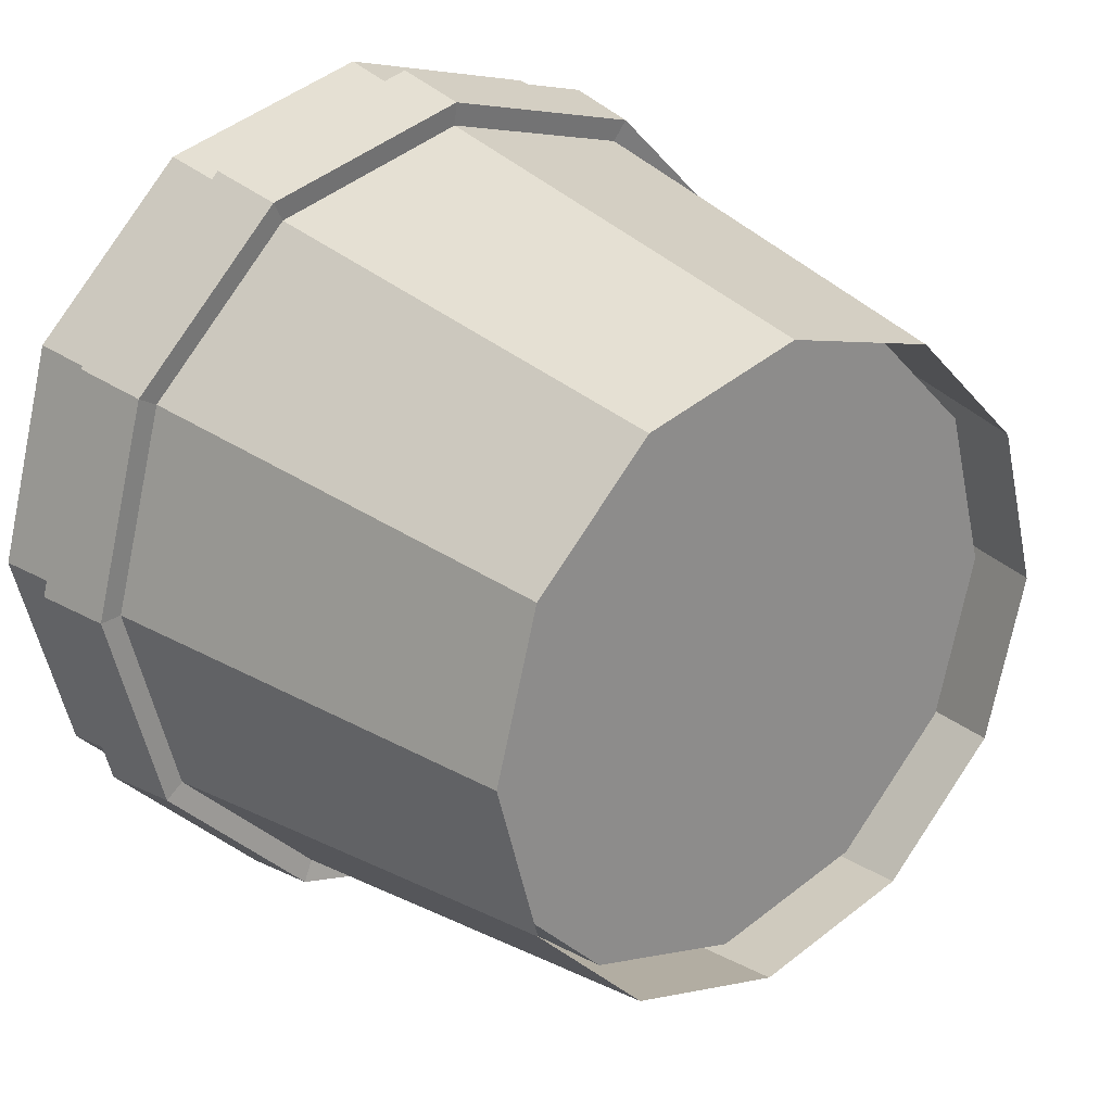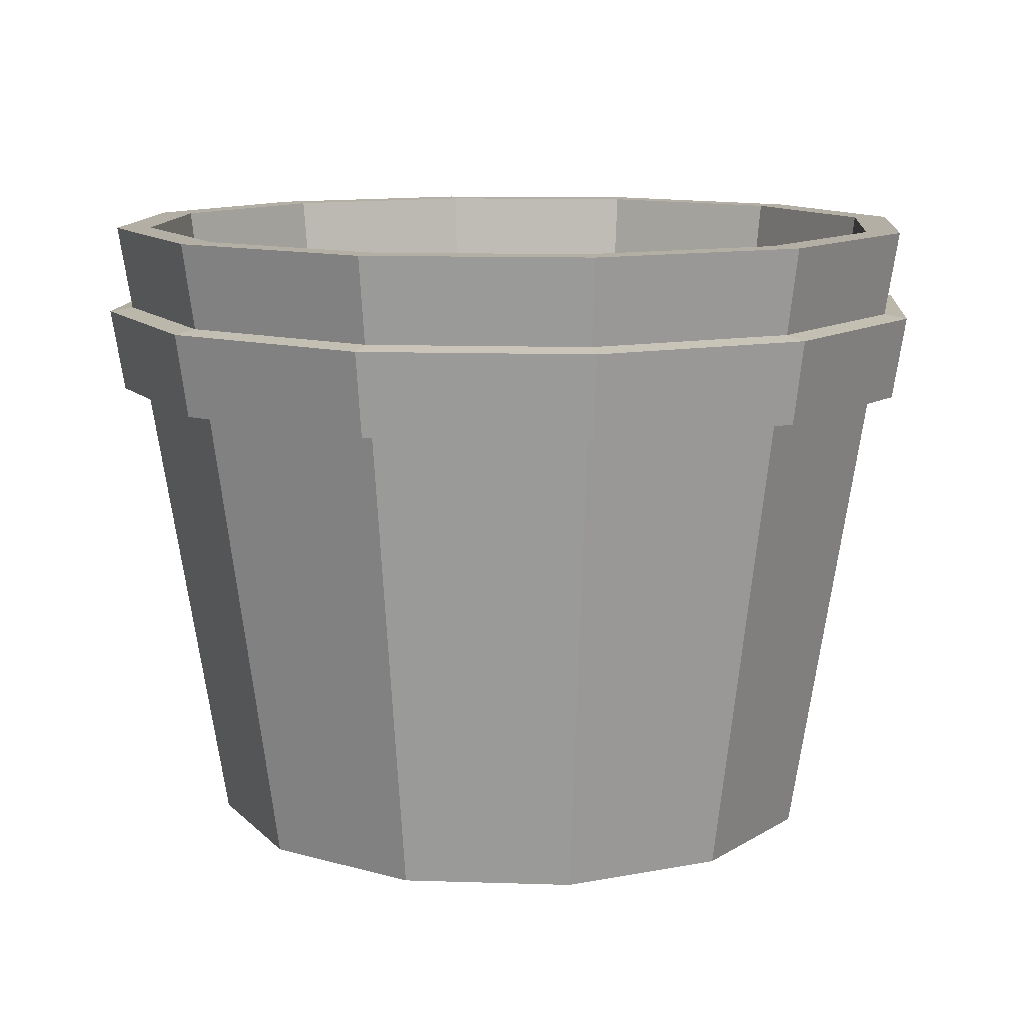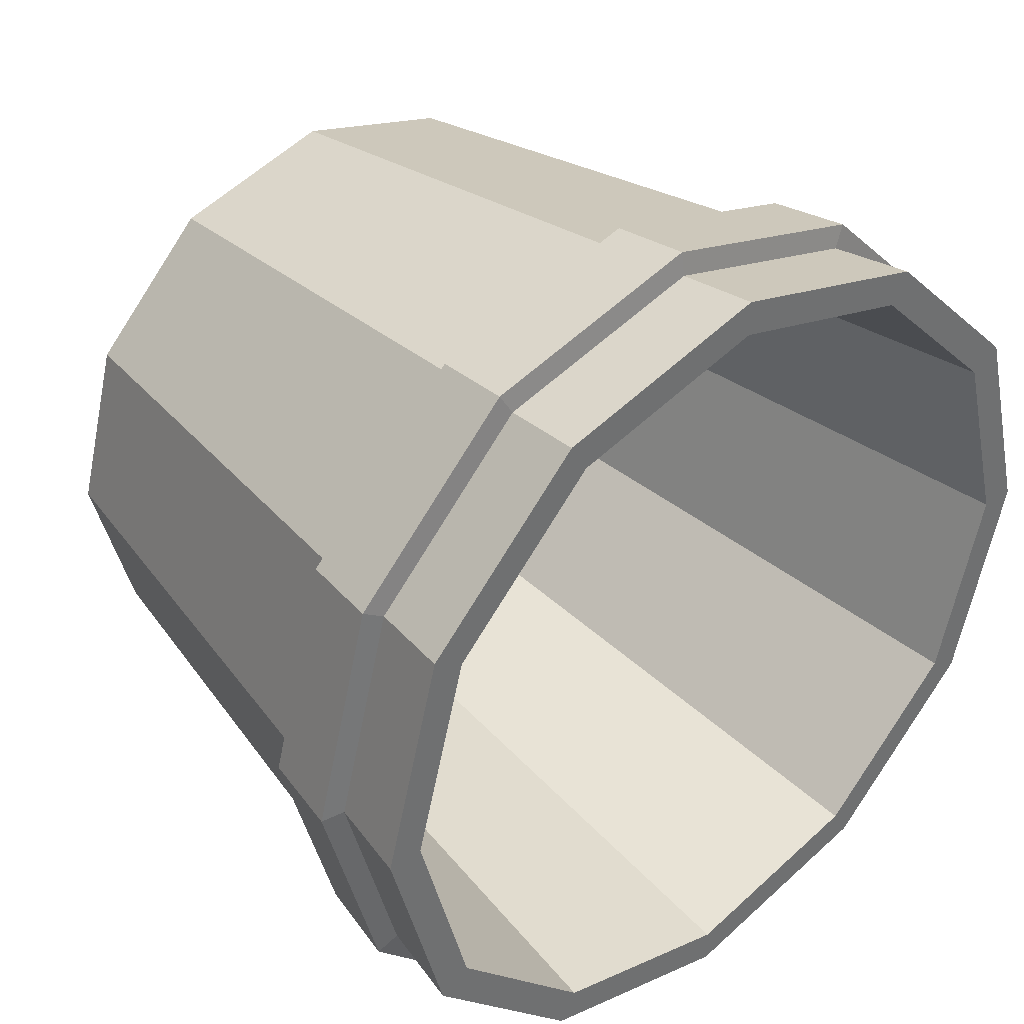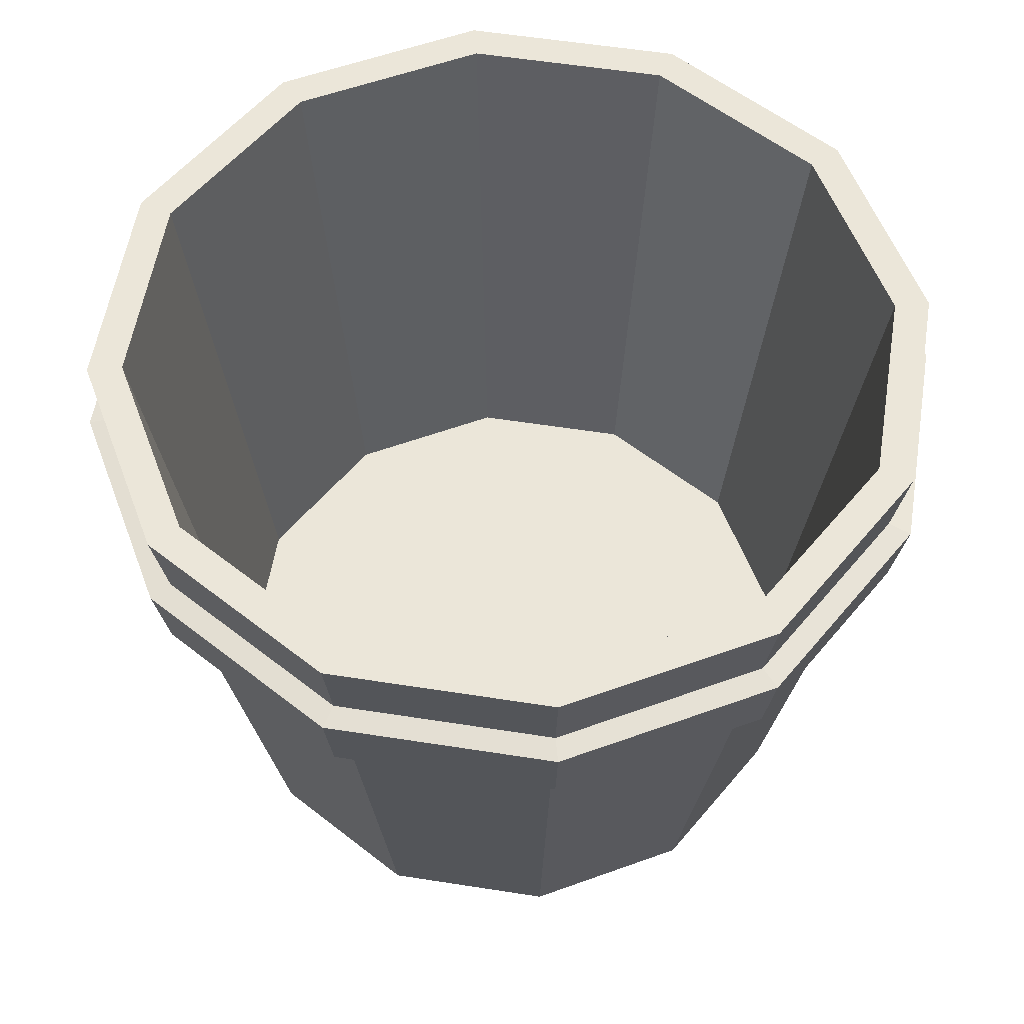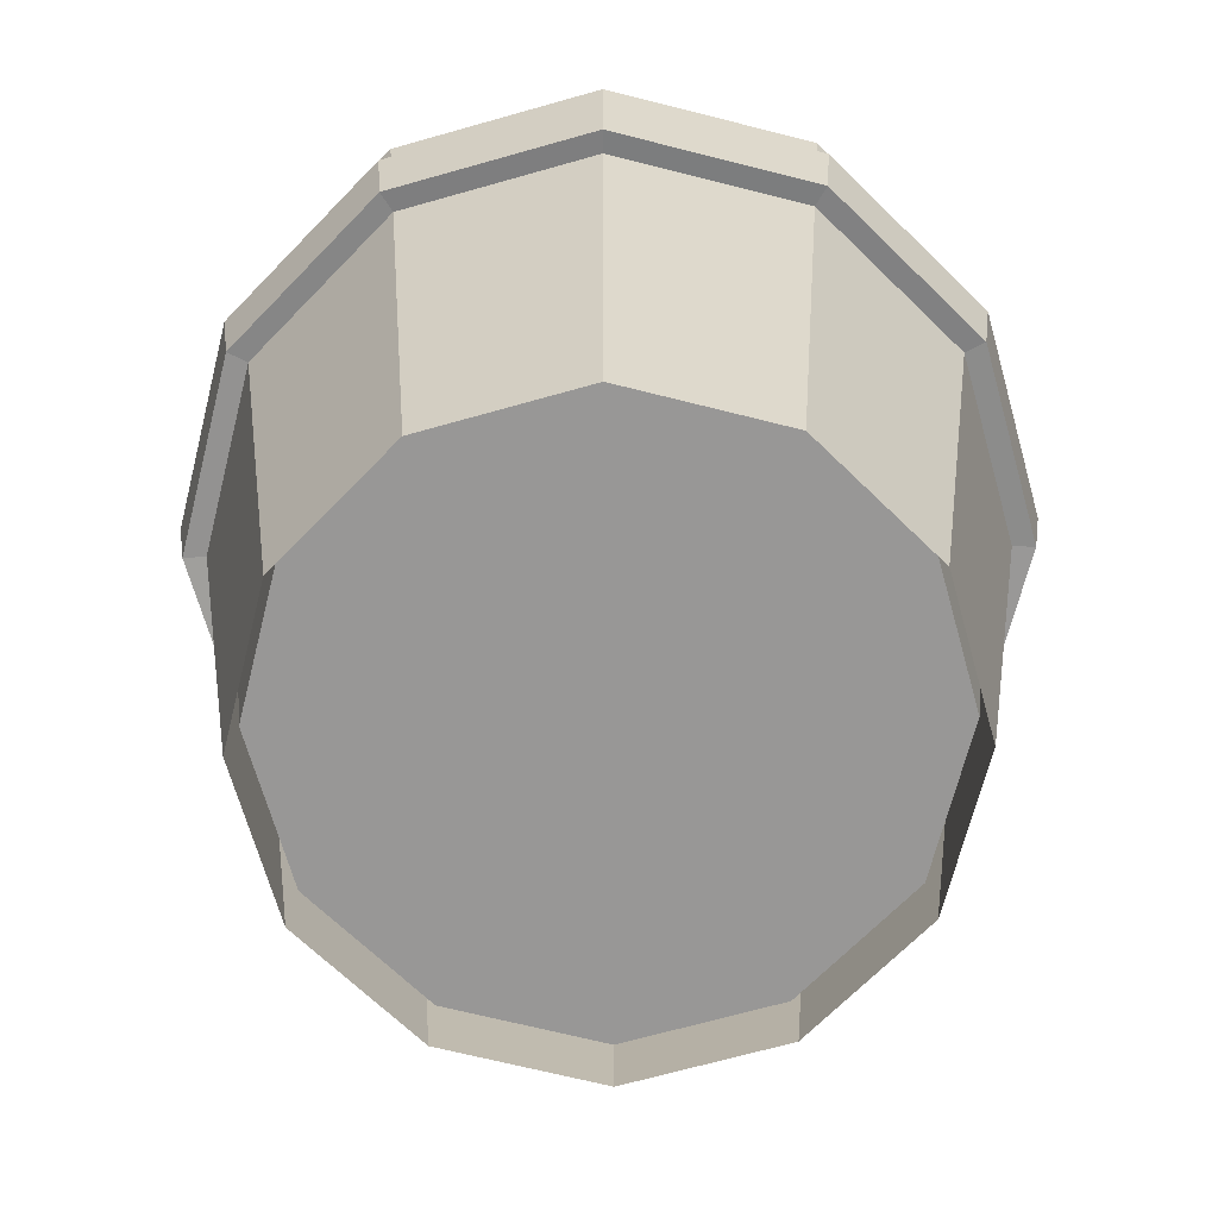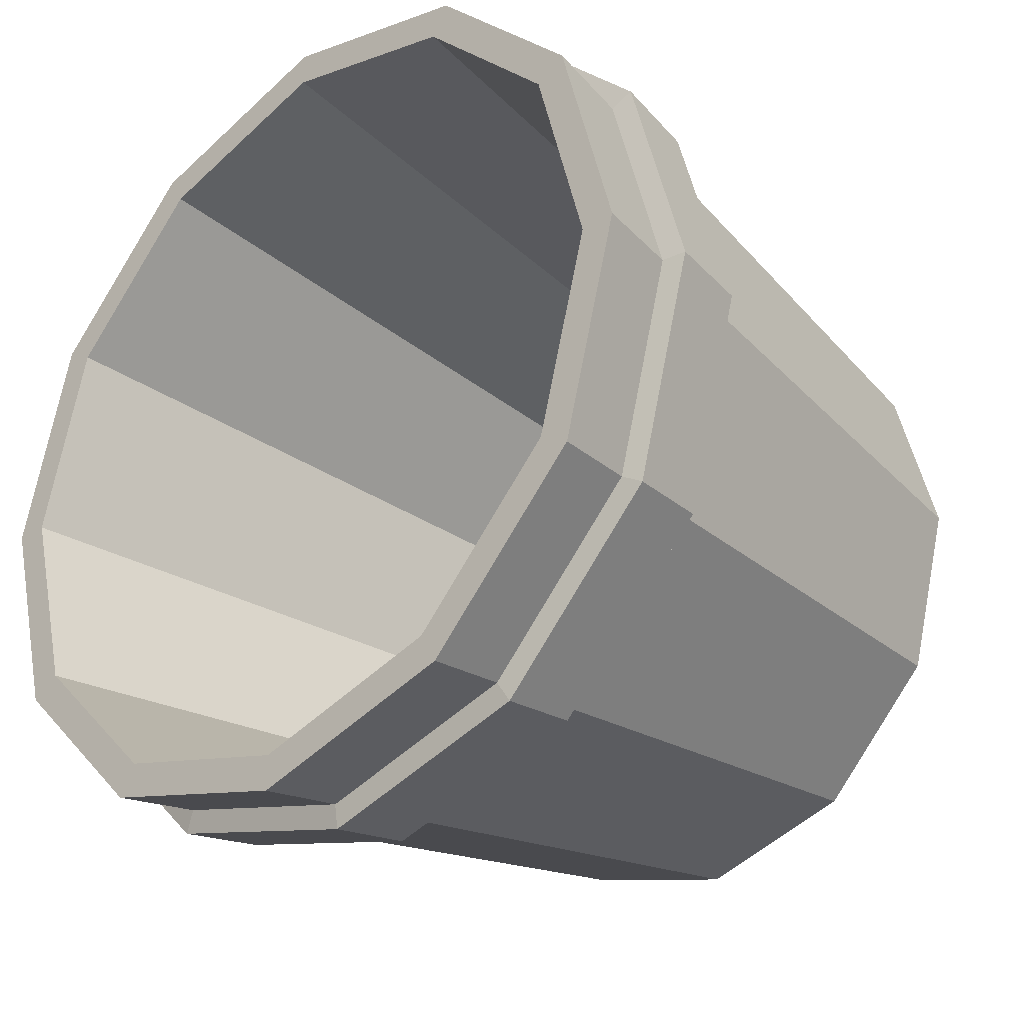
<metadata>
{"format":"obj","ext":"obj","renderer":"f3d","projection":"perspective","resolution":1024,"background":"white","views":[{"elev":25.5,"azim":-38.8,"up":"+Z"},{"elev":11.3,"azim":169.6,"up":"+Y"},{"elev":38.0,"azim":139.0,"up":"+Z"},{"elev":56.8,"azim":114.3,"up":"+Y"},{"elev":-68.3,"azim":-29.2,"up":"+Y"},{"elev":-30.1,"azim":-136.7,"up":"+Z"}]}
</metadata>
<code>
o Cylinder.006_Cylinder.007
v -0.2032 1.555 -1.362
v -0.2032 1.817 -1.404
v 0.4564 1.817 -1.227
v 0.4354 1.555 -1.191
v 0.9393 1.817 -0.7444
v 0.903 1.555 -0.7234
v 1.116 1.817 -0.08478
v 1.074 1.555 -0.08478
v 0.9393 1.817 0.5748
v 0.903 1.555 0.5539
v 0.4564 1.817 1.058
v 0.4354 1.555 1.021
v -0.2032 1.817 1.234
v -0.2032 1.555 1.193
v -0.8628 1.817 1.058
v -0.8419 1.555 1.021
v -1.346 1.817 0.5748
v -1.309 1.555 0.5539
v -1.522 1.817 -0.08478
v -1.481 1.555 -0.08478
v -1.346 1.817 -0.7444
v -1.309 1.555 -0.7234
v 1.008 1.817 -0.08478
v 0.8454 1.817 -0.6902
v 0.6472 0.009827 -0.5758
v 0.7788 0.009827 -0.08478
v -0.8628 1.817 -1.227
v -0.8419 1.555 -1.191
v 0.8673 1.297 0.5333
v 1.033 1.297 -0.08478
v 1.106 1.285 -0.08478
v 0.9306 1.285 0.5698
v -0.2032 1.817 -1.296
v 0.4022 1.817 -1.133
v 0.8454 1.817 0.5206
v 0.4022 1.817 0.9638
v -0.2032 1.817 1.126
v -0.8087 1.817 0.9638
v -1.252 1.817 0.5206
v -1.414 1.817 -0.08478
v -1.252 1.817 -0.6902
v -0.8087 1.817 -1.133
v 0.2878 0.009827 -0.9352
v -0.2032 0.009827 -1.067
v -0.6942 0.009827 -0.9352
v -1.054 0.009827 -0.5758
v -1.185 0.009827 -0.08478
v -1.054 0.009827 0.4062
v -0.6942 0.009827 0.7657
v -0.2032 0.009827 0.8972
v 0.2878 0.009827 0.7657
v 0.6472 0.009827 0.4062
v -0.8213 1.297 -1.155
v -1.274 1.297 -0.7029
v -1.337 1.285 -0.7394
v -0.8578 1.285 -1.219
v -1.373 1.543 0.5904
v -0.8784 1.543 1.085
v 0.8673 1.297 -0.7029
v 0.9306 1.285 -0.7394
v 0.4719 1.543 -1.254
v -0.2032 1.543 -1.435
v -1.439 1.297 -0.08478
v -1.512 1.285 -0.08478
v -1.554 1.543 -0.08478
v 0.4149 1.297 -1.155
v 0.4514 1.285 -1.219
v 0.9662 1.543 -0.7599
v -1.274 1.297 0.5333
v -1.337 1.285 0.5698
v -1.373 1.543 -0.7599
v -0.2032 1.297 -1.321
v -0.2032 1.285 -1.394
v -0.2032 -0.1826 -1.085
v 0.2968 -0.1826 -0.9508
v 0.6628 -0.1826 -0.5848
v 0.7968 -0.1826 -0.08478
v 0.6628 -0.1826 0.4152
v 0.4149 1.297 0.9858
v 0.2968 -0.1826 0.7812
v -0.2032 1.297 1.151
v -0.2032 -0.1826 0.9152
v -0.8213 1.297 0.9858
v -0.7032 -0.1826 0.7812
v -1.069 -0.1826 0.4152
v -1.203 -0.1826 -0.08478
v -1.069 -0.1826 -0.5848
v -0.7032 -0.1826 -0.9508
v -0.8784 1.543 -1.254
v -0.8578 1.285 1.049
v -0.2032 1.285 1.224
v -0.2032 1.543 1.266
v 0.4514 1.285 1.049
v 0.4719 1.543 1.085
v 0.9662 1.543 0.5904
v 1.147 1.543 -0.08478
f 1 2 3 4
f 4 3 5 6
f 6 5 7 8
f 8 7 9 10
f 10 9 11 12
f 12 11 13 14
f 14 13 15 16
f 16 15 17 18
f 18 17 19 20
f 20 19 21 22
f 23 24 25 26
f 22 21 27 28
f 28 27 2 1
f 29 30 31 32
f 33 34 3 2
f 34 24 5 3
f 24 23 7 5
f 23 35 9 7
f 35 36 11 9
f 36 37 13 11
f 37 38 15 13
f 38 39 17 15
f 39 40 19 17
f 40 41 21 19
f 41 42 27 21
f 42 33 2 27
f 43 44 45 46 47 48 49 50 51 52 26 25
f 41 40 47 46
f 38 37 50 49
f 35 23 26 52
f 42 41 46 45
f 34 33 44 43
f 39 38 49 48
f 36 35 52 51
f 33 42 45 44
f 24 34 43 25
f 40 39 48 47
f 37 36 51 50
f 53 54 55 56
f 16 18 57 58
f 30 59 60 31
f 1 4 61 62
f 54 63 64 55
f 18 20 65 57
f 59 66 67 60
f 4 6 68 61
f 63 69 70 64
f 20 22 71 65
f 66 72 73 67
f 74 72 66 75
f 75 66 59 76
f 76 59 30 77
f 77 30 29 78
f 78 29 79 80
f 80 79 81 82
f 82 81 83 84
f 84 83 69 85
f 85 69 63 86
f 86 63 54 87
f 87 54 53 88
f 88 53 72 74
f 56 89 62 73
f 55 71 89 56
f 64 65 71 55
f 70 57 65 64
f 90 58 57 70
f 91 92 58 90
f 93 94 92 91
f 32 95 94 93
f 31 96 95 32
f 60 68 96 31
f 67 61 68 60
f 73 62 61 67
f 14 16 58 92
f 72 53 56 73
f 79 29 32 93
f 12 14 92 94
f 81 79 93 91
f 10 12 94 95
f 28 1 62 89
f 83 81 91 90
f 8 10 95 96
f 22 28 89 71
f 69 83 90 70
f 6 8 96 68

</code>
